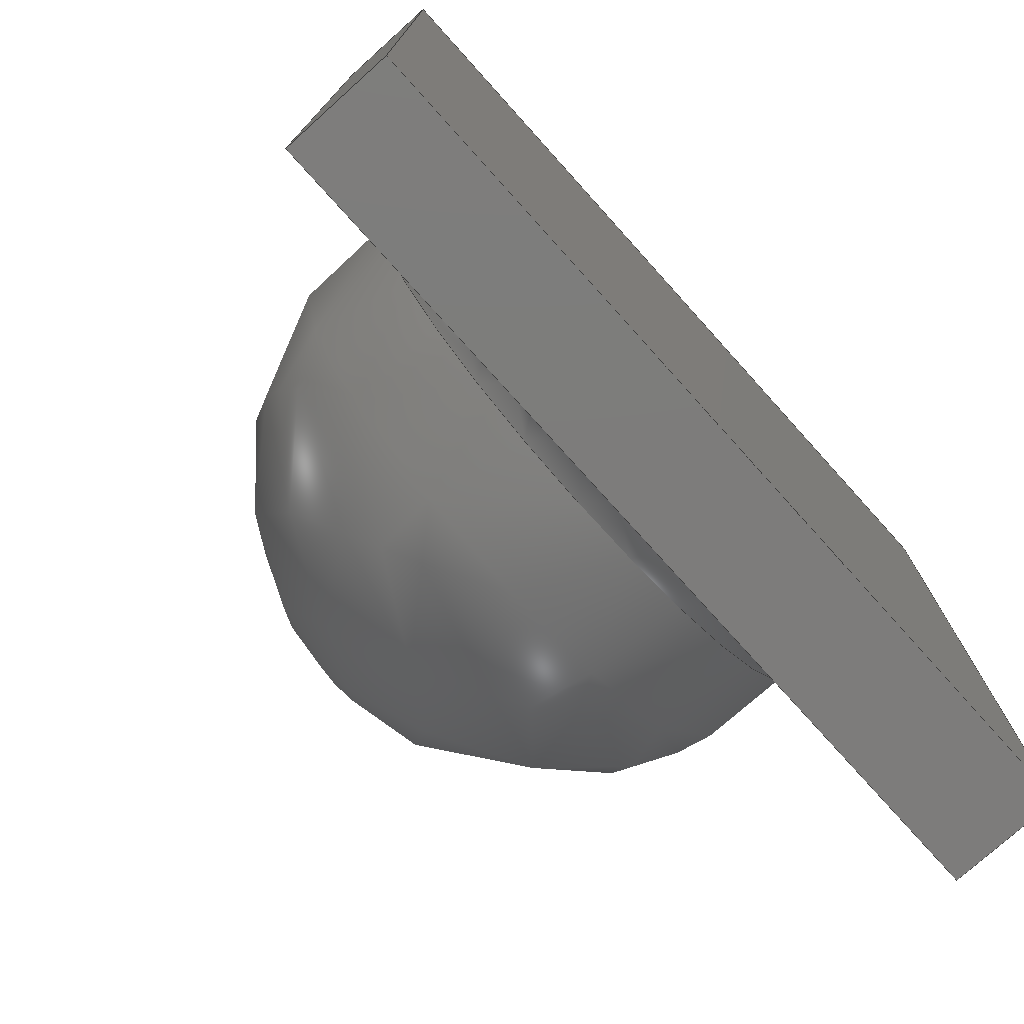
<metadata>
{"format":"step","ext":"step","renderer":"f3d","projection":"perspective","resolution":1024,"background":"white","views":[{"elev":-76.1,"azim":-48.0,"up":"+Z"}]}
</metadata>
<code>
ISO-10303-21;
DATA;
#1=MECHANICAL_DESIGN_GEOMETRIC_PRESENTATION_REPRESENTATION('',(#4),#339);
#2=SHAPE_REPRESENTATION_RELATIONSHIP('SRR','None',#346,#3);
#3=ADVANCED_BREP_SHAPE_REPRESENTATION('',(#5),#338);
#4=STYLED_ITEM('',(#355),#5);
#5=MANIFOLD_SOLID_BREP('\X2\30DC30C730A3\X0\1',#132);
#6=FACE_BOUND('',#49,.T.);
#7=LINE('',#313,#19);
#8=LINE('',#315,#20);
#9=LINE('',#317,#21);
#10=LINE('',#318,#22);
#11=LINE('',#322,#23);
#12=LINE('',#323,#24);
#13=LINE('',#324,#25);
#14=LINE('',#327,#26);
#15=LINE('',#328,#27);
#16=LINE('',#331,#28);
#17=LINE('',#332,#29);
#18=LINE('',#334,#30);
#19=VECTOR('',#162,10);
#20=VECTOR('',#163,10);
#21=VECTOR('',#164,10);
#22=VECTOR('',#165,10);
#23=VECTOR('',#168,10);
#24=VECTOR('',#169,10);
#25=VECTOR('',#170,10);
#26=VECTOR('',#173,10);
#27=VECTOR('',#174,10);
#28=VECTOR('',#177,10);
#29=VECTOR('',#178,10);
#30=VECTOR('',#181,10);
#31=PLANE('',#148);
#32=PLANE('',#149);
#33=PLANE('',#150);
#34=PLANE('',#151);
#35=PLANE('',#152);
#36=PLANE('',#153);
#37=(
BOUNDED_SURFACE()
B_SPLINE_SURFACE(2,2,((#263,#264,#265,#266,#267,#268,#269,#270,#271),(#272,
#273,#274,#275,#276,#277,#278,#279,#280),(#281,#282,#283,#284,#285,#286,
#287,#288,#289),(#290,#291,#292,#293,#294,#295,#296,#297,#298),(#299,#300,
#301,#302,#303,#304,#305,#306,#307)),.UNSPECIFIED.,.F.,.T.,.F.)
B_SPLINE_SURFACE_WITH_KNOTS((3,2,3),(3,2,2,2,3),(6.135e-18,0.9174,
1.835),(0,1.571,3.142,4.712,
6.283),.UNSPECIFIED.)
GEOMETRIC_REPRESENTATION_ITEM()
RATIONAL_B_SPLINE_SURFACE(((1,0.7071,1,0.7071,1,
0.7071,1,0.7071,1),(0.8966,0.634,
0.8966,0.634,0.8966,0.634,0.8966,
0.634,0.8966),(1,0.7071,1,0.7071,
1,0.7071,1,0.7071,1),(0.8966,0.634,
0.8966,0.634,0.8966,0.634,0.8966,
0.634,0.8966),(1,0.7071,1,0.7071,
1,0.7071,1,0.7071,1)))
REPRESENTATION_ITEM('')
SURFACE()
);
#38=FACE_OUTER_BOUND('',#46,.T.);
#39=FACE_OUTER_BOUND('',#47,.T.);
#40=FACE_OUTER_BOUND('',#48,.T.);
#41=FACE_OUTER_BOUND('',#50,.T.);
#42=FACE_OUTER_BOUND('',#51,.T.);
#43=FACE_OUTER_BOUND('',#52,.T.);
#44=FACE_OUTER_BOUND('',#53,.T.);
#45=FACE_OUTER_BOUND('',#54,.T.);
#46=EDGE_LOOP('',(#89,#90,#91,#92,#93));
#47=EDGE_LOOP('',(#94,#95,#96,#97));
#48=EDGE_LOOP('',(#98,#99,#100,#101));
#49=EDGE_LOOP('',(#102));
#50=EDGE_LOOP('',(#103,#104,#105,#106));
#51=EDGE_LOOP('',(#107,#108,#109,#110));
#52=EDGE_LOOP('',(#111,#112,#113,#114));
#53=EDGE_LOOP('',(#115,#116,#117,#118));
#54=EDGE_LOOP('',(#119,#120,#121,#122));
#55=B_SPLINE_CURVE_WITH_KNOTS('',3,(#239,#240,#241,#242,#243,#244,#245,
#246,#247),.UNSPECIFIED.,.F.,.F.,(4,1,1,1,1,1,4),(0.4761,0.6121,
0.7481,0.8842,1.02,1.156,1.19),
 .UNSPECIFIED.);
#56=B_SPLINE_CURVE_WITH_KNOTS('',3,(#248,#249,#250,#251,#252),
 .UNSPECIFIED.,.F.,.F.,(4,1,4),(1.19,1.292,1.428),
 .UNSPECIFIED.);
#57=B_SPLINE_CURVE_WITH_KNOTS('',3,(#253,#254,#255,#256,#257,#258,#259,
#260,#261,#262),.UNSPECIFIED.,.T.,.F.,(4,1,1,1,1,1,1,4),(-1.428,
-1.292,-1.156,-1.02,-0.8842,
-0.7481,-0.6121,-0.4761),.UNSPECIFIED.);
#58=CIRCLE('',#146,0.15);
#59=CIRCLE('',#147,1.38);
#60=VERTEX_POINT('',#235);
#61=VERTEX_POINT('',#236);
#62=VERTEX_POINT('',#238);
#63=VERTEX_POINT('',#308);
#64=VERTEX_POINT('',#311);
#65=VERTEX_POINT('',#312);
#66=VERTEX_POINT('',#314);
#67=VERTEX_POINT('',#316);
#68=VERTEX_POINT('',#320);
#69=VERTEX_POINT('',#321);
#70=VERTEX_POINT('',#326);
#71=VERTEX_POINT('',#330);
#72=EDGE_CURVE('',#60,#61,#58,.T.);
#73=EDGE_CURVE('',#61,#62,#55,.T.);
#74=EDGE_CURVE('',#62,#61,#56,.T.);
#75=EDGE_CURVE('',#60,#60,#57,.T.);
#76=EDGE_CURVE('',#62,#63,#59,.T.);
#77=EDGE_CURVE('',#64,#65,#7,.T.);
#78=EDGE_CURVE('',#65,#66,#8,.T.);
#79=EDGE_CURVE('',#66,#67,#9,.T.);
#80=EDGE_CURVE('',#67,#64,#10,.T.);
#81=EDGE_CURVE('',#68,#69,#11,.T.);
#82=EDGE_CURVE('',#68,#64,#12,.T.);
#83=EDGE_CURVE('',#69,#67,#13,.T.);
#84=EDGE_CURVE('',#69,#70,#14,.T.);
#85=EDGE_CURVE('',#70,#66,#15,.T.);
#86=EDGE_CURVE('',#70,#71,#16,.T.);
#87=EDGE_CURVE('',#71,#65,#17,.T.);
#88=EDGE_CURVE('',#71,#68,#18,.T.);
#89=ORIENTED_EDGE('',*,*,#72,.T.);
#90=ORIENTED_EDGE('',*,*,#73,.T.);
#91=ORIENTED_EDGE('',*,*,#74,.T.);
#92=ORIENTED_EDGE('',*,*,#72,.F.);
#93=ORIENTED_EDGE('',*,*,#75,.T.);
#94=ORIENTED_EDGE('',*,*,#73,.F.);
#95=ORIENTED_EDGE('',*,*,#74,.F.);
#96=ORIENTED_EDGE('',*,*,#76,.T.);
#97=ORIENTED_EDGE('',*,*,#76,.F.);
#98=ORIENTED_EDGE('',*,*,#77,.T.);
#99=ORIENTED_EDGE('',*,*,#78,.T.);
#100=ORIENTED_EDGE('',*,*,#79,.T.);
#101=ORIENTED_EDGE('',*,*,#80,.T.);
#102=ORIENTED_EDGE('',*,*,#75,.F.);
#103=ORIENTED_EDGE('',*,*,#81,.F.);
#104=ORIENTED_EDGE('',*,*,#82,.T.);
#105=ORIENTED_EDGE('',*,*,#80,.F.);
#106=ORIENTED_EDGE('',*,*,#83,.F.);
#107=ORIENTED_EDGE('',*,*,#84,.F.);
#108=ORIENTED_EDGE('',*,*,#83,.T.);
#109=ORIENTED_EDGE('',*,*,#79,.F.);
#110=ORIENTED_EDGE('',*,*,#85,.F.);
#111=ORIENTED_EDGE('',*,*,#86,.F.);
#112=ORIENTED_EDGE('',*,*,#85,.T.);
#113=ORIENTED_EDGE('',*,*,#78,.F.);
#114=ORIENTED_EDGE('',*,*,#87,.F.);
#115=ORIENTED_EDGE('',*,*,#88,.F.);
#116=ORIENTED_EDGE('',*,*,#87,.T.);
#117=ORIENTED_EDGE('',*,*,#77,.F.);
#118=ORIENTED_EDGE('',*,*,#82,.F.);
#119=ORIENTED_EDGE('',*,*,#88,.T.);
#120=ORIENTED_EDGE('',*,*,#81,.T.);
#121=ORIENTED_EDGE('',*,*,#84,.T.);
#122=ORIENTED_EDGE('',*,*,#86,.T.);
#123=B_SPLINE_SURFACE_WITH_KNOTS('',3,3,((#185,#186,#187,#188,#189,#190,
#191,#192,#193,#194),(#195,#196,#197,#198,#199,#200,#201,#202,#203,#204),
(#205,#206,#207,#208,#209,#210,#211,#212,#213,#214),(#215,#216,#217,#218,
#219,#220,#221,#222,#223,#224),(#225,#226,#227,#228,#229,#230,#231,#232,
#233,#234)),.UNSPECIFIED.,.F.,.T.,.F.,(4,1,4),(4,1,1,1,1,1,1,4),(0,0.5,
1),(0.4761,0.6121,0.7481,0.8842,
1.02,1.156,1.292,1.428),
 .UNSPECIFIED.);
#124=ADVANCED_FACE('',(#38),#123,.T.);
#125=ADVANCED_FACE('',(#39),#37,.T.);
#126=ADVANCED_FACE('',(#40,#6),#31,.T.);
#127=ADVANCED_FACE('',(#41),#32,.T.);
#128=ADVANCED_FACE('',(#42),#33,.T.);
#129=ADVANCED_FACE('',(#43),#34,.T.);
#130=ADVANCED_FACE('',(#44),#35,.T.);
#131=ADVANCED_FACE('',(#45),#36,.F.);
#132=CLOSED_SHELL('',(#124,#125,#126,#127,#128,#129,#130,#131));
#133=DERIVED_UNIT_ELEMENT(#135,1);
#134=DERIVED_UNIT_ELEMENT(#341,-3);
#135=(
MASS_UNIT()
NAMED_UNIT(*)
SI_UNIT(.KILO.,.GRAM.)
);
#136=DERIVED_UNIT((#133,#134));
#137=MEASURE_REPRESENTATION_ITEM('density measure',
POSITIVE_RATIO_MEASURE(7850),#136);
#138=PROPERTY_DEFINITION_REPRESENTATION(#143,#140);
#139=PROPERTY_DEFINITION_REPRESENTATION(#144,#141);
#140=REPRESENTATION('material name',(#142),#338);
#141=REPRESENTATION('density',(#137),#338);
#142=DESCRIPTIVE_REPRESENTATION_ITEM('\X2\92FC\X0\','\X2\92FC\X0\');
#143=PROPERTY_DEFINITION('material property','material name',#348);
#144=PROPERTY_DEFINITION('material property','density of part',#348);
#145=AXIS2_PLACEMENT_3D('',#184,#154,#155);
#146=AXIS2_PLACEMENT_3D('',#237,#156,#157);
#147=AXIS2_PLACEMENT_3D('',#309,#158,#159);
#148=AXIS2_PLACEMENT_3D('',#310,#160,#161);
#149=AXIS2_PLACEMENT_3D('',#319,#166,#167);
#150=AXIS2_PLACEMENT_3D('',#325,#171,#172);
#151=AXIS2_PLACEMENT_3D('',#329,#175,#176);
#152=AXIS2_PLACEMENT_3D('',#333,#179,#180);
#153=AXIS2_PLACEMENT_3D('',#335,#182,#183);
#154=DIRECTION('axis',(0,0,1));
#155=DIRECTION('refdir',(1,0,0));
#156=DIRECTION('center_axis',(1,0,-0.0005379));
#157=DIRECTION('ref_axis',(0,-1,0));
#158=DIRECTION('center_axis',(-6.328e-07,0.002457,
1));
#159=DIRECTION('ref_axis',(0.9654,-0.2609,0.0006414));
#160=DIRECTION('center_axis',(0,1,0));
#161=DIRECTION('ref_axis',(0,0,1));
#162=DIRECTION('',(-1,0,0));
#163=DIRECTION('',(0,0,1));
#164=DIRECTION('',(1,0,0));
#165=DIRECTION('',(0,0,-1));
#166=DIRECTION('center_axis',(1,0,0));
#167=DIRECTION('ref_axis',(0,0,-1));
#168=DIRECTION('',(0,0,1));
#169=DIRECTION('',(0,1,0));
#170=DIRECTION('',(0,1,0));
#171=DIRECTION('center_axis',(0,0,1));
#172=DIRECTION('ref_axis',(1,0,0));
#173=DIRECTION('',(-1,0,0));
#174=DIRECTION('',(0,1,0));
#175=DIRECTION('center_axis',(-1,0,0));
#176=DIRECTION('ref_axis',(0,0,1));
#177=DIRECTION('',(0,0,-1));
#178=DIRECTION('',(0,1,0));
#179=DIRECTION('center_axis',(0,0,-1));
#180=DIRECTION('ref_axis',(-1,0,0));
#181=DIRECTION('',(1,0,0));
#182=DIRECTION('center_axis',(0,1,0));
#183=DIRECTION('ref_axis',(1,0,0));
#184=CARTESIAN_POINT('',(0,0,0));
#185=CARTESIAN_POINT('Ctrl Pts',(0.0008151,0.5,1.516));
#186=CARTESIAN_POINT('Ctrl Pts',(-0.4526,0.5,1.516));
#187=CARTESIAN_POINT('Ctrl Pts',(-1.354,0.5,1.082));
#188=CARTESIAN_POINT('Ctrl Pts',(-1.694,0.5,-0.3861));
#189=CARTESIAN_POINT('Ctrl Pts',(-0.7522,0.5,-1.561));
#190=CARTESIAN_POINT('Ctrl Pts',(0.752,0.5,-1.566));
#191=CARTESIAN_POINT('Ctrl Pts',(1.692,0.5,-0.3859));
#192=CARTESIAN_POINT('Ctrl Pts',(1.355,0.5,1.08));
#193=CARTESIAN_POINT('Ctrl Pts',(0.4542,0.5,1.515));
#194=CARTESIAN_POINT('Ctrl Pts',(0.0008151,0.5,1.516));
#195=CARTESIAN_POINT('Ctrl Pts',(0.0007922,0.5,1.473));
#196=CARTESIAN_POINT('Ctrl Pts',(-0.4398,0.5,1.473));
#197=CARTESIAN_POINT('Ctrl Pts',(-1.315,0.5,1.052));
#198=CARTESIAN_POINT('Ctrl Pts',(-1.647,0.5,-0.3752));
#199=CARTESIAN_POINT('Ctrl Pts',(-0.731,0.5,-1.517));
#200=CARTESIAN_POINT('Ctrl Pts',(0.7308,0.5,-1.522));
#201=CARTESIAN_POINT('Ctrl Pts',(1.645,0.5,-0.375));
#202=CARTESIAN_POINT('Ctrl Pts',(1.317,0.5,1.05));
#203=CARTESIAN_POINT('Ctrl Pts',(0.4414,0.5,1.473));
#204=CARTESIAN_POINT('Ctrl Pts',(0.0007922,0.5,1.473));
#205=CARTESIAN_POINT('Ctrl Pts',(0.0007464,0.5387,
1.388));
#206=CARTESIAN_POINT('Ctrl Pts',(-0.4146,0.5387,1.388));
#207=CARTESIAN_POINT('Ctrl Pts',(-1.24,0.5387,0.9912));
#208=CARTESIAN_POINT('Ctrl Pts',(-1.552,0.5387,-0.3536));
#209=CARTESIAN_POINT('Ctrl Pts',(-0.6888,0.5387,-1.429));
#210=CARTESIAN_POINT('Ctrl Pts',(0.6887,0.5387,-1.434));
#211=CARTESIAN_POINT('Ctrl Pts',(1.55,0.5387,-0.3534));
#212=CARTESIAN_POINT('Ctrl Pts',(1.241,0.5387,0.9891));
#213=CARTESIAN_POINT('Ctrl Pts',(0.416,0.5387,1.388));
#214=CARTESIAN_POINT('Ctrl Pts',(0.0007464,0.5387,
1.388));
#215=CARTESIAN_POINT('Ctrl Pts',(0.0007321,0.6283,
1.361));
#216=CARTESIAN_POINT('Ctrl Pts',(-0.4064,0.6283,1.361));
#217=CARTESIAN_POINT('Ctrl Pts',(-1.216,0.6283,0.9719));
#218=CARTESIAN_POINT('Ctrl Pts',(-1.522,0.6283,-0.3467));
#219=CARTESIAN_POINT('Ctrl Pts',(-0.6755,0.6283,-1.402));
#220=CARTESIAN_POINT('Ctrl Pts',(0.6753,0.6283,-1.406));
#221=CARTESIAN_POINT('Ctrl Pts',(1.52,0.6283,-0.3465));
#222=CARTESIAN_POINT('Ctrl Pts',(1.217,0.6283,0.9699));
#223=CARTESIAN_POINT('Ctrl Pts',(0.4078,0.6283,1.361));
#224=CARTESIAN_POINT('Ctrl Pts',(0.0007321,0.6283,
1.361));
#225=CARTESIAN_POINT('Ctrl Pts',(0.0007352,0.6706,
1.367));
#226=CARTESIAN_POINT('Ctrl Pts',(-0.4082,0.6706,1.367));
#227=CARTESIAN_POINT('Ctrl Pts',(-1.221,0.6706,0.9762));
#228=CARTESIAN_POINT('Ctrl Pts',(-1.528,0.6706,-0.3482));
#229=CARTESIAN_POINT('Ctrl Pts',(-0.6785,0.6706,-1.408));
#230=CARTESIAN_POINT('Ctrl Pts',(0.6783,0.6706,-1.412));
#231=CARTESIAN_POINT('Ctrl Pts',(1.526,0.6706,-0.3481));
#232=CARTESIAN_POINT('Ctrl Pts',(1.222,0.6706,0.9742));
#233=CARTESIAN_POINT('Ctrl Pts',(0.4097,0.6706,1.367));
#234=CARTESIAN_POINT('Ctrl Pts',(0.0007352,0.6706,
1.367));
#235=CARTESIAN_POINT('',(0.0008151,0.5,1.516));
#236=CARTESIAN_POINT('',(0.0007352,0.6706,1.367));
#237=CARTESIAN_POINT('Origin',(0.0008151,0.65,1.516));
#238=CARTESIAN_POINT('',(1.367,0.6706,0.0004662));
#239=CARTESIAN_POINT('Ctrl Pts',(0.0007352,0.6706,
1.367));
#240=CARTESIAN_POINT('Ctrl Pts',(-0.4082,0.6706,1.367));
#241=CARTESIAN_POINT('Ctrl Pts',(-1.221,0.6706,0.9762));
#242=CARTESIAN_POINT('Ctrl Pts',(-1.528,0.6706,-0.3482));
#243=CARTESIAN_POINT('Ctrl Pts',(-0.6785,0.6706,-1.408));
#244=CARTESIAN_POINT('Ctrl Pts',(0.6783,0.6706,-1.412));
#245=CARTESIAN_POINT('Ctrl Pts',(1.315,0.6706,-0.6138));
#246=CARTESIAN_POINT('Ctrl Pts',(1.368,0.6706,-0.1027));
#247=CARTESIAN_POINT('Ctrl Pts',(1.367,0.6706,-7.189e-05));
#248=CARTESIAN_POINT('Ctrl Pts',(1.367,0.6706,-7.189e-05));
#249=CARTESIAN_POINT('Ctrl Pts',(1.364,0.6706,0.3062));
#250=CARTESIAN_POINT('Ctrl Pts',(1.12,0.6706,1.023));
#251=CARTESIAN_POINT('Ctrl Pts',(0.4097,0.6706,1.367));
#252=CARTESIAN_POINT('Ctrl Pts',(0.0007352,0.6706,
1.367));
#253=CARTESIAN_POINT('Ctrl Pts',(0.0008151,0.5,1.516));
#254=CARTESIAN_POINT('Ctrl Pts',(0.4542,0.5,1.515));
#255=CARTESIAN_POINT('Ctrl Pts',(1.355,0.5,1.08));
#256=CARTESIAN_POINT('Ctrl Pts',(1.692,0.5,-0.3859));
#257=CARTESIAN_POINT('Ctrl Pts',(0.752,0.5,-1.566));
#258=CARTESIAN_POINT('Ctrl Pts',(-0.7522,0.5,-1.561));
#259=CARTESIAN_POINT('Ctrl Pts',(-1.694,0.5,-0.3861));
#260=CARTESIAN_POINT('Ctrl Pts',(-1.354,0.5,1.082));
#261=CARTESIAN_POINT('Ctrl Pts',(-0.4526,0.5,1.516));
#262=CARTESIAN_POINT('Ctrl Pts',(0.0008151,0.5,1.516));
#263=CARTESIAN_POINT('Ctrl Pts',(1.332,0.5,0.0008852));
#264=CARTESIAN_POINT('Ctrl Pts',(1.332,0.5033,1.333));
#265=CARTESIAN_POINT('Ctrl Pts',(-8.533e-07,0.5033,
1.333));
#266=CARTESIAN_POINT('Ctrl Pts',(-1.332,0.5033,1.333));
#267=CARTESIAN_POINT('Ctrl Pts',(-1.332,0.5,0.0008835));
#268=CARTESIAN_POINT('Ctrl Pts',(-1.332,0.4967,-1.331));
#269=CARTESIAN_POINT('Ctrl Pts',(8.522e-07,0.4967,
-1.331));
#270=CARTESIAN_POINT('Ctrl Pts',(1.332,0.4967,-1.331));
#271=CARTESIAN_POINT('Ctrl Pts',(1.332,0.5,0.0008852));
#272=CARTESIAN_POINT('Ctrl Pts',(1.51,1.158,-0.0007307));
#273=CARTESIAN_POINT('Ctrl Pts',(1.51,1.162,1.509));
#274=CARTESIAN_POINT('Ctrl Pts',(-9.648e-07,1.162,
1.509));
#275=CARTESIAN_POINT('Ctrl Pts',(-1.51,1.162,1.509));
#276=CARTESIAN_POINT('Ctrl Pts',(-1.51,1.158,-0.0007327));
#277=CARTESIAN_POINT('Ctrl Pts',(-1.51,1.154,-1.511));
#278=CARTESIAN_POINT('Ctrl Pts',(9.657e-07,1.154,-1.511));
#279=CARTESIAN_POINT('Ctrl Pts',(1.51,1.154,-1.511));
#280=CARTESIAN_POINT('Ctrl Pts',(1.51,1.158,-0.0007307));
#281=CARTESIAN_POINT('Ctrl Pts',(1.096,1.699,-0.00206));
#282=CARTESIAN_POINT('Ctrl Pts',(1.096,1.702,1.094));
#283=CARTESIAN_POINT('Ctrl Pts',(-7.018e-07,1.702,
1.094));
#284=CARTESIAN_POINT('Ctrl Pts',(-1.096,1.702,1.094));
#285=CARTESIAN_POINT('Ctrl Pts',(-1.096,1.699,-0.002062));
#286=CARTESIAN_POINT('Ctrl Pts',(-1.096,1.696,-1.098));
#287=CARTESIAN_POINT('Ctrl Pts',(7.044e-07,1.696,-1.098));
#288=CARTESIAN_POINT('Ctrl Pts',(1.096,1.696,-1.098));
#289=CARTESIAN_POINT('Ctrl Pts',(1.096,1.699,-0.00206));
#290=CARTESIAN_POINT('Ctrl Pts',(0.6815,2.24,-0.00339));
#291=CARTESIAN_POINT('Ctrl Pts',(0.6815,2.242,0.6781));
#292=CARTESIAN_POINT('Ctrl Pts',(-4.388e-07,2.242,
0.6781));
#293=CARTESIAN_POINT('Ctrl Pts',(-0.6815,2.242,0.6781));
#294=CARTESIAN_POINT('Ctrl Pts',(-0.6815,2.24,-0.00339));
#295=CARTESIAN_POINT('Ctrl Pts',(-0.6815,2.238,-0.6848));
#296=CARTESIAN_POINT('Ctrl Pts',(4.431e-07,2.238,-0.6848));
#297=CARTESIAN_POINT('Ctrl Pts',(0.6815,2.238,-0.6848));
#298=CARTESIAN_POINT('Ctrl Pts',(0.6815,2.24,-0.00339));
#299=CARTESIAN_POINT('Ctrl Pts',(5.31e-11,2.24,
-0.00339));
#300=CARTESIAN_POINT('Ctrl Pts',(-9.656e-09,2.24,
-0.00339));
#301=CARTESIAN_POINT('Ctrl Pts',(-7.564e-09,2.24,
-0.00339));
#302=CARTESIAN_POINT('Ctrl Pts',(-5.472e-09,2.24,
-0.00339));
#303=CARTESIAN_POINT('Ctrl Pts',(4.237e-09,2.24,-0.00339));
#304=CARTESIAN_POINT('Ctrl Pts',(1.395e-08,2.24,-0.00339));
#305=CARTESIAN_POINT('Ctrl Pts',(1.185e-08,2.24,-0.00339));
#306=CARTESIAN_POINT('Ctrl Pts',(9.763e-09,2.24,-0.00339));
#307=CARTESIAN_POINT('Ctrl Pts',(5.31e-11,2.24,
-0.00339));
#308=CARTESIAN_POINT('',(5.31e-11,2.24,-0.00339));
#309=CARTESIAN_POINT('Origin',(-3.646e-19,0.86,
0));
#310=CARTESIAN_POINT('Origin',(0,0.5,0));
#311=CARTESIAN_POINT('',(1.925,0.5,-1.925));
#312=CARTESIAN_POINT('',(-1.925,0.5,-1.925));
#313=CARTESIAN_POINT('',(-1.925,0.5,-1.925));
#314=CARTESIAN_POINT('',(-1.925,0.5,1.925));
#315=CARTESIAN_POINT('',(-1.925,0.5,1.925));
#316=CARTESIAN_POINT('',(1.925,0.5,1.925));
#317=CARTESIAN_POINT('',(1.925,0.5,1.925));
#318=CARTESIAN_POINT('',(1.925,0.5,-1.925));
#319=CARTESIAN_POINT('Origin',(1.925,0,1.925));
#320=CARTESIAN_POINT('',(1.925,0,-1.925));
#321=CARTESIAN_POINT('',(1.925,0,1.925));
#322=CARTESIAN_POINT('',(1.925,0,-1.925));
#323=CARTESIAN_POINT('',(1.925,0,-1.925));
#324=CARTESIAN_POINT('',(1.925,0,1.925));
#325=CARTESIAN_POINT('Origin',(-1.925,0,1.925));
#326=CARTESIAN_POINT('',(-1.925,0,1.925));
#327=CARTESIAN_POINT('',(1.925,0,1.925));
#328=CARTESIAN_POINT('',(-1.925,0,1.925));
#329=CARTESIAN_POINT('Origin',(-1.925,0,-1.925));
#330=CARTESIAN_POINT('',(-1.925,0,-1.925));
#331=CARTESIAN_POINT('',(-1.925,0,1.925));
#332=CARTESIAN_POINT('',(-1.925,0,-1.925));
#333=CARTESIAN_POINT('Origin',(1.925,0,-1.925));
#334=CARTESIAN_POINT('',(-1.925,0,-1.925));
#335=CARTESIAN_POINT('Origin',(0,0,0));
#336=UNCERTAINTY_MEASURE_WITH_UNIT(LENGTH_MEASURE(0.01),#340,
'DISTANCE_ACCURACY_VALUE',
'Maximum model space distance between geometric entities at asserted c
onnectivities');
#337=UNCERTAINTY_MEASURE_WITH_UNIT(LENGTH_MEASURE(0.01),#340,
'DISTANCE_ACCURACY_VALUE',
'Maximum model space distance between geometric entities at asserted c
onnectivities');
#338=(
GEOMETRIC_REPRESENTATION_CONTEXT(3)
GLOBAL_UNCERTAINTY_ASSIGNED_CONTEXT((#336))
GLOBAL_UNIT_ASSIGNED_CONTEXT((#340,#342,#343))
REPRESENTATION_CONTEXT('','3D')
);
#339=(
GEOMETRIC_REPRESENTATION_CONTEXT(3)
GLOBAL_UNCERTAINTY_ASSIGNED_CONTEXT((#337))
GLOBAL_UNIT_ASSIGNED_CONTEXT((#340,#342,#343))
REPRESENTATION_CONTEXT('','3D')
);
#340=(
LENGTH_UNIT()
NAMED_UNIT(*)
SI_UNIT(.MILLI.,.METRE.)
);
#341=(
LENGTH_UNIT()
NAMED_UNIT(*)
SI_UNIT($,.METRE.)
);
#342=(
NAMED_UNIT(*)
PLANE_ANGLE_UNIT()
SI_UNIT($,.RADIAN.)
);
#343=(
NAMED_UNIT(*)
SI_UNIT($,.STERADIAN.)
SOLID_ANGLE_UNIT()
);
#344=SHAPE_DEFINITION_REPRESENTATION(#345,#346);
#345=PRODUCT_DEFINITION_SHAPE('',$,#348);
#346=SHAPE_REPRESENTATION('',(#145),#338);
#347=PRODUCT_DEFINITION_CONTEXT('part definition',#352,'design');
#348=PRODUCT_DEFINITION('LiteOn_IR','LiteOn_IR v0',#349,#347);
#349=PRODUCT_DEFINITION_FORMATION('',$,#354);
#350=PRODUCT_RELATED_PRODUCT_CATEGORY('LiteOn_IR v0','LiteOn_IR v0',(#354));
#351=APPLICATION_PROTOCOL_DEFINITION('international standard',
'automotive_design',2009,#352);
#352=APPLICATION_CONTEXT(
'Core Data for Automotive Mechanical Design Process');
#353=PRODUCT_CONTEXT('part definition',#352,'mechanical');
#354=PRODUCT('LiteOn_IR','LiteOn_IR v0',$,(#353));
#355=PRESENTATION_STYLE_ASSIGNMENT((#356));
#356=SURFACE_STYLE_USAGE(.BOTH.,#357);
#357=SURFACE_SIDE_STYLE('',(#358));
#358=SURFACE_STYLE_FILL_AREA(#359);
#359=FILL_AREA_STYLE('\X2\92FC\X0\ - \X2\30B530C630F3\X0\',(#360));
#360=FILL_AREA_STYLE_COLOUR('\X2\92FC\X0\ - \X2\30B530C630F3\X0\',#361);
#361=COLOUR_RGB('\X2\92FC\X0\ - \X2\30B530C630F3\X0\',0.6275,
0.6275,0.6275);
ENDSEC;
END-ISO-10303-21;

</code>
